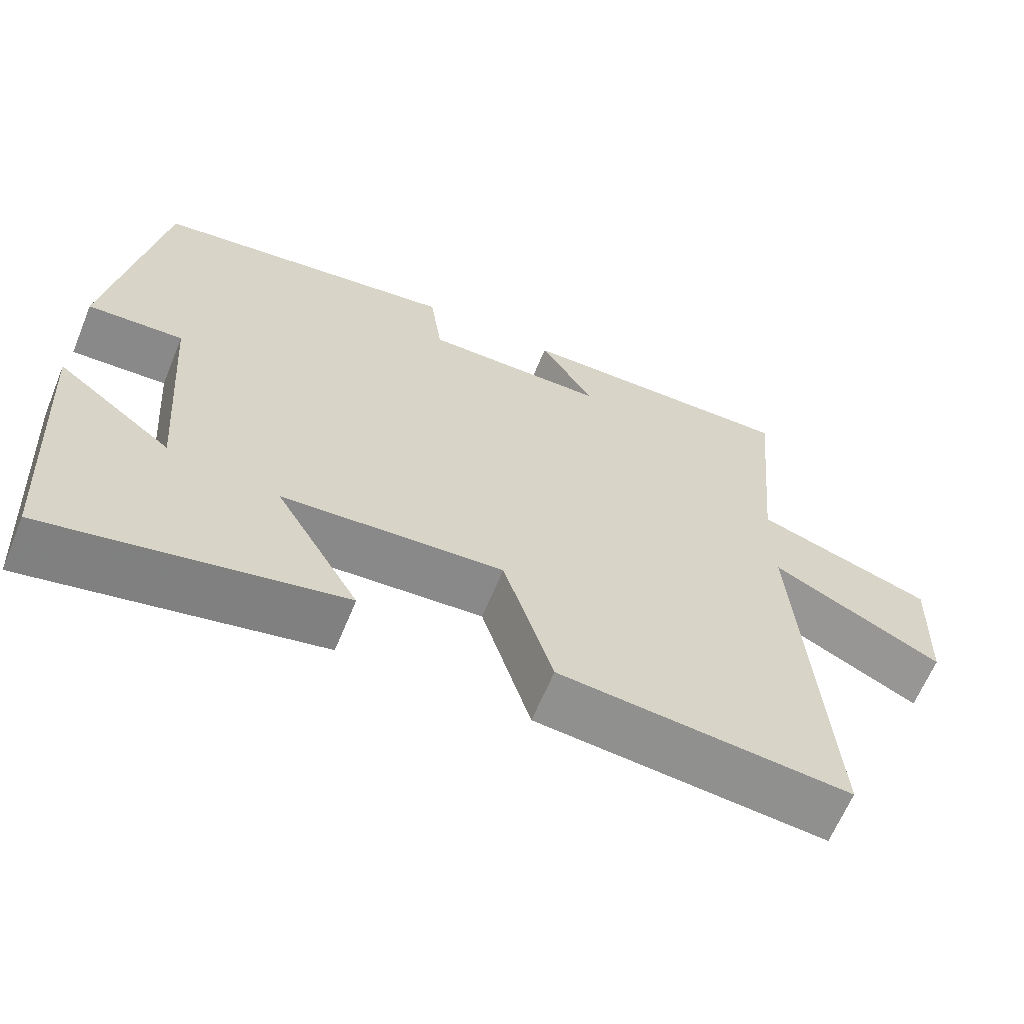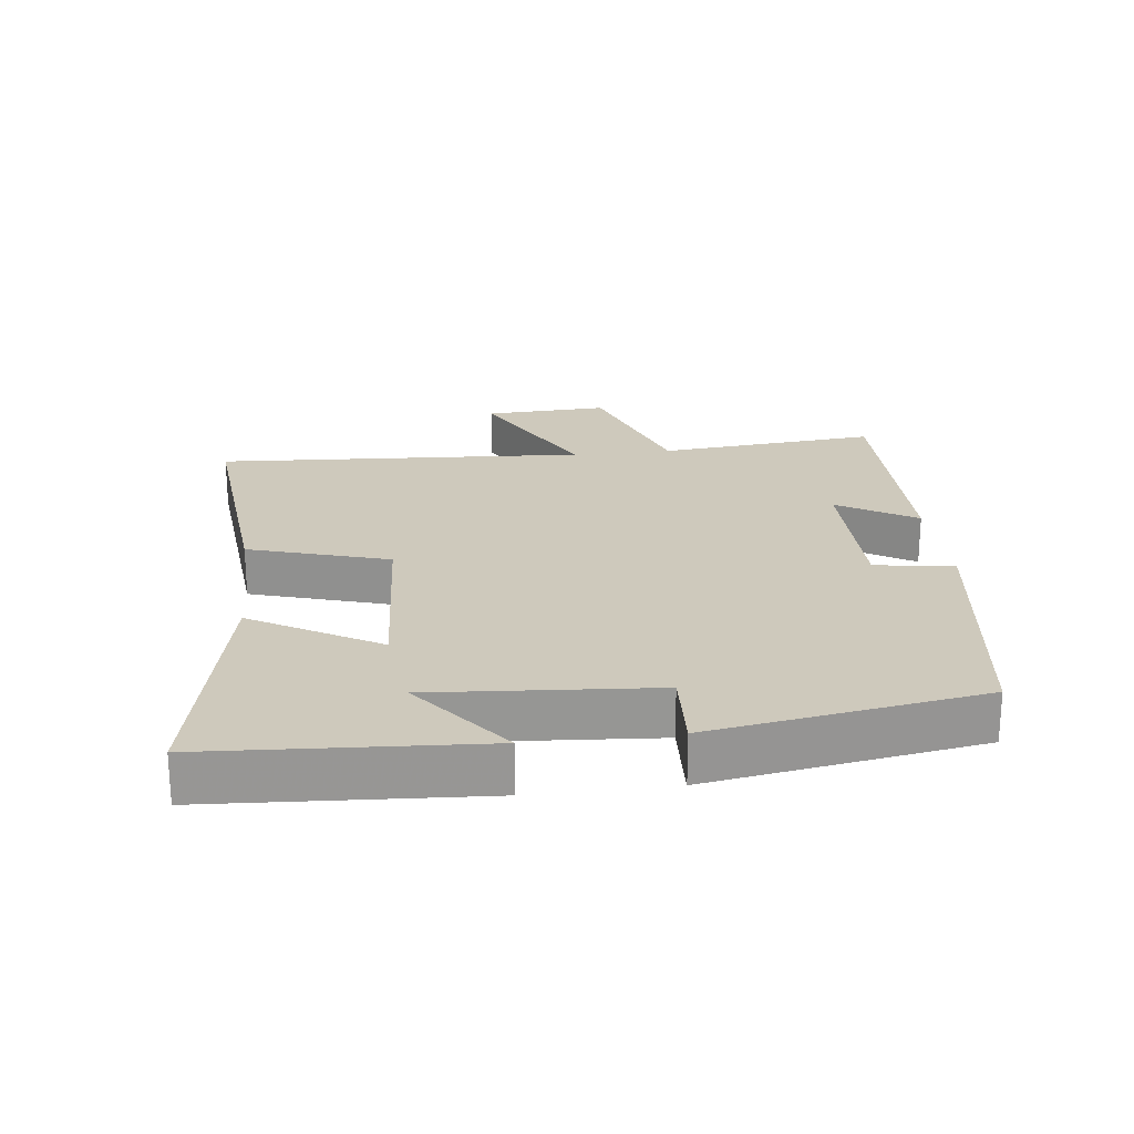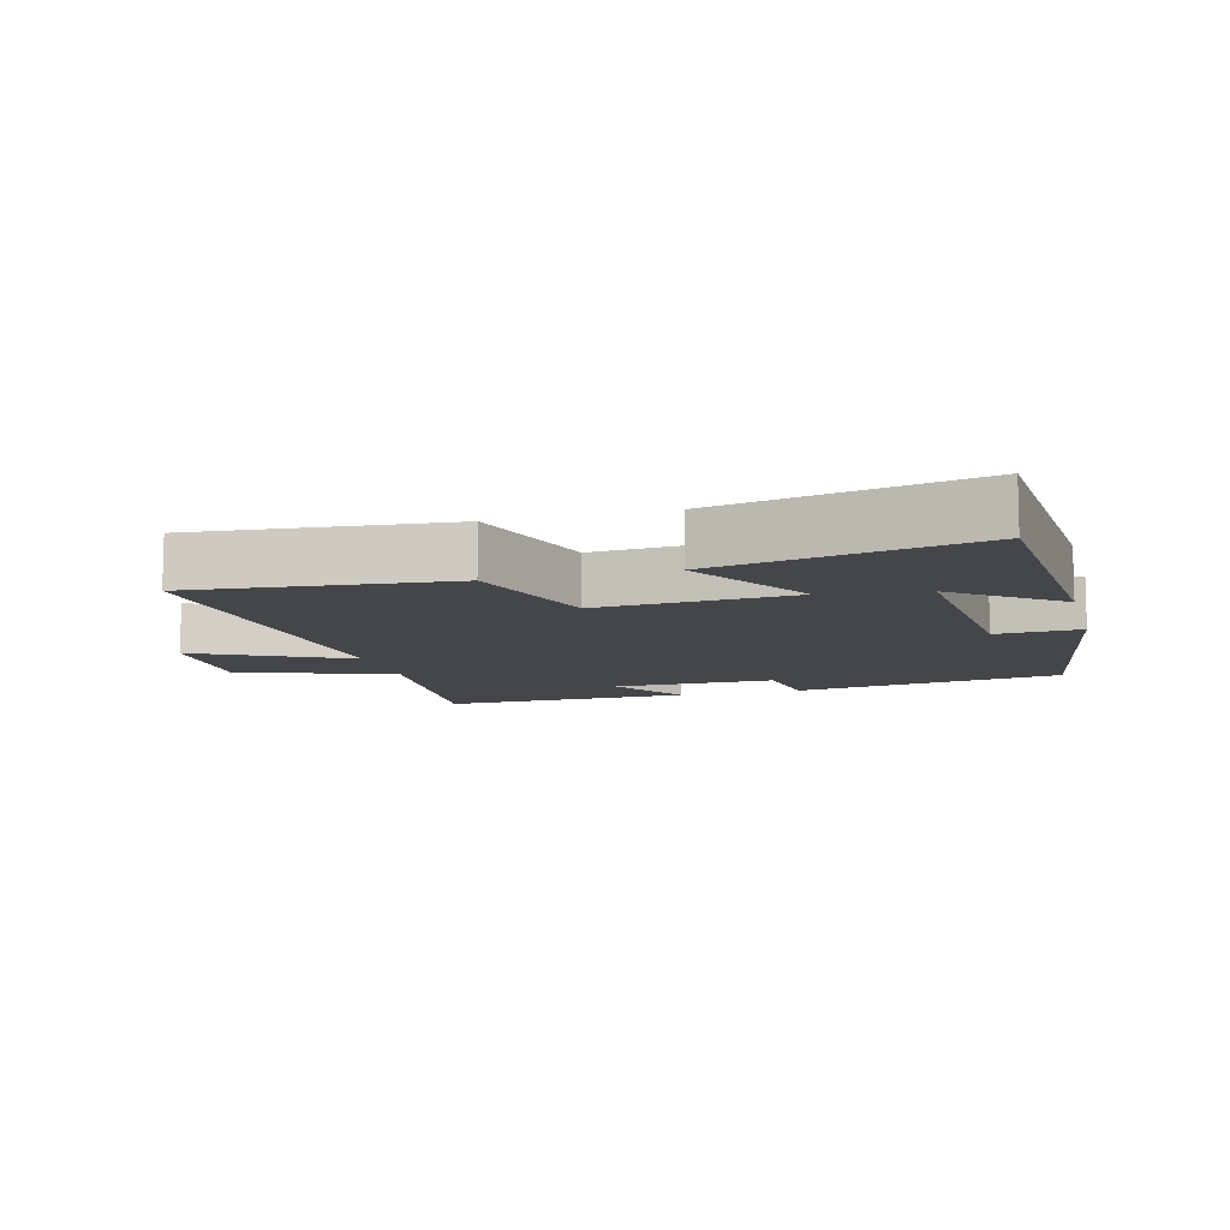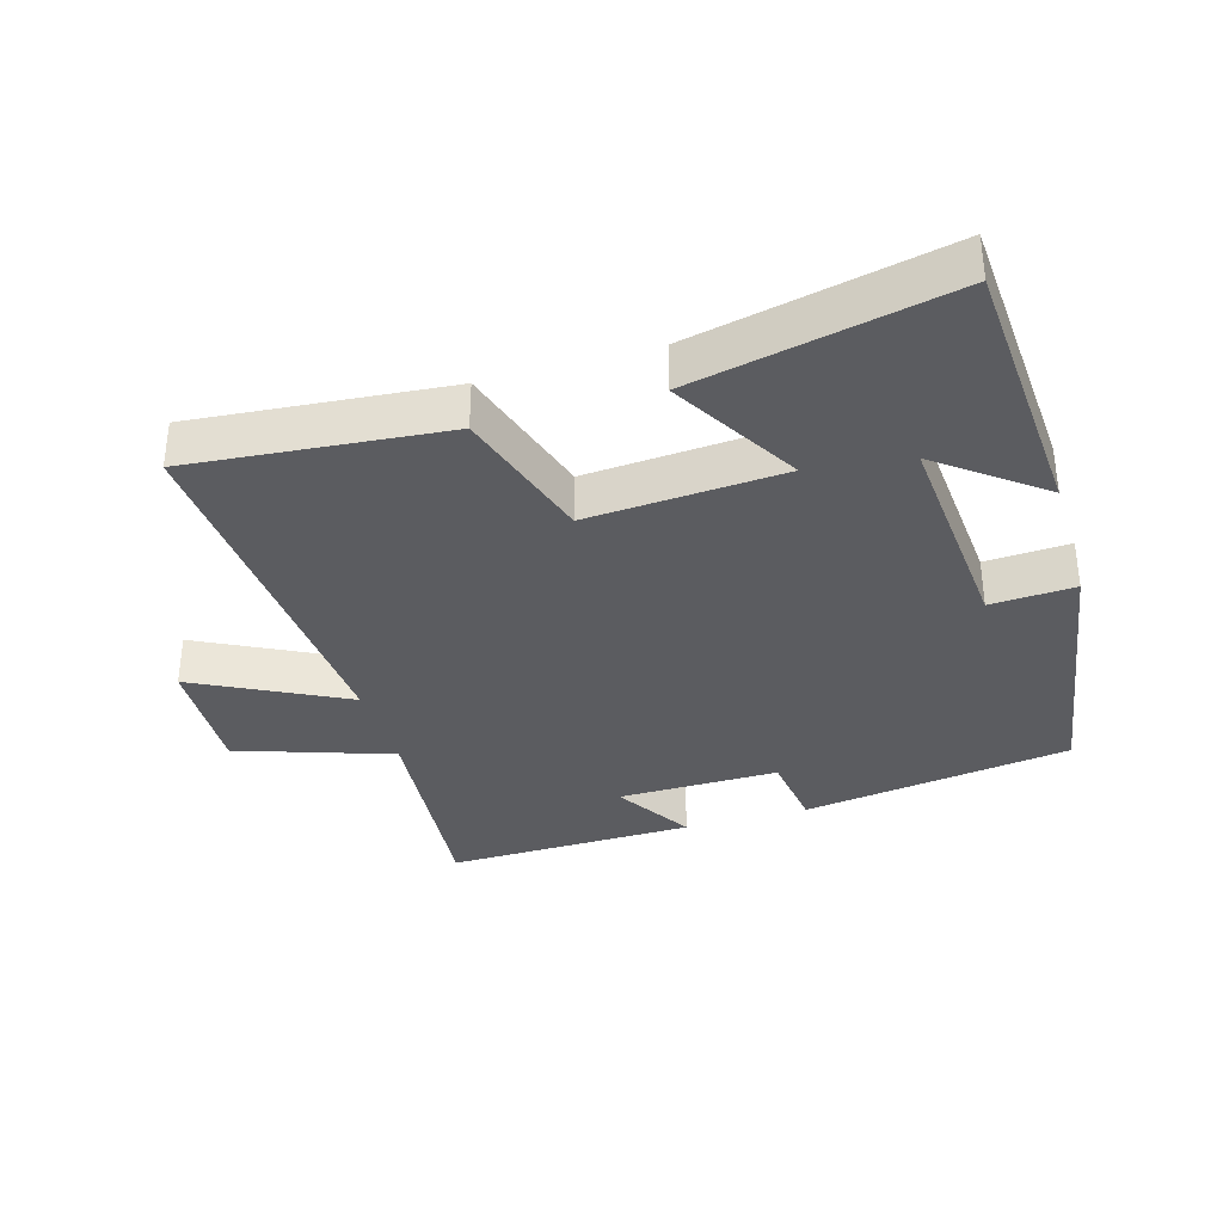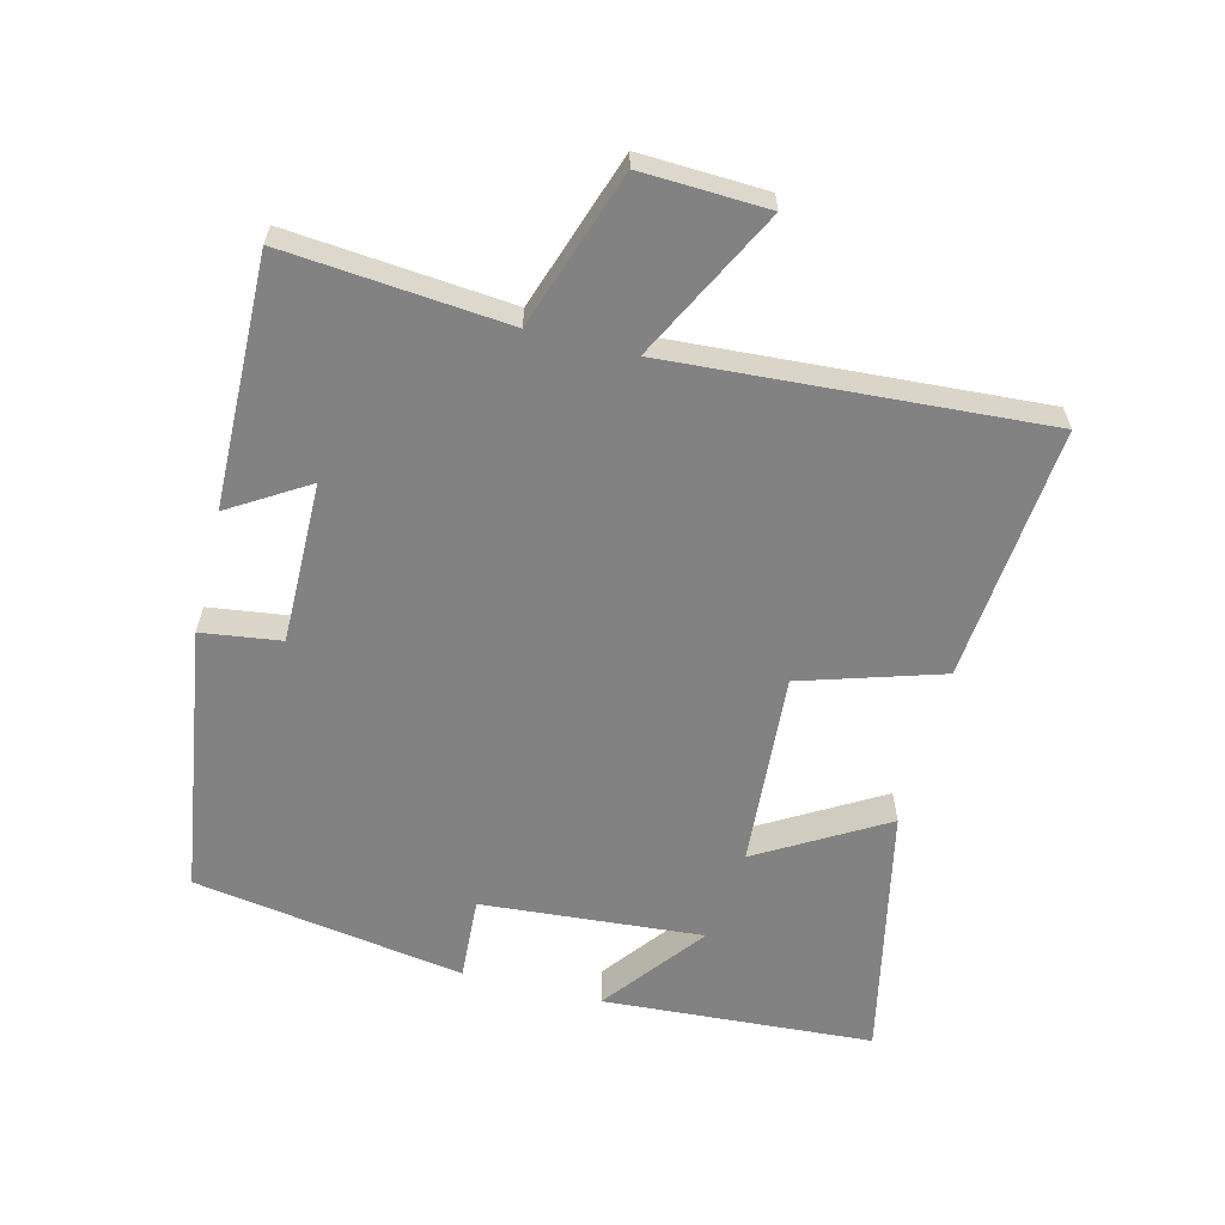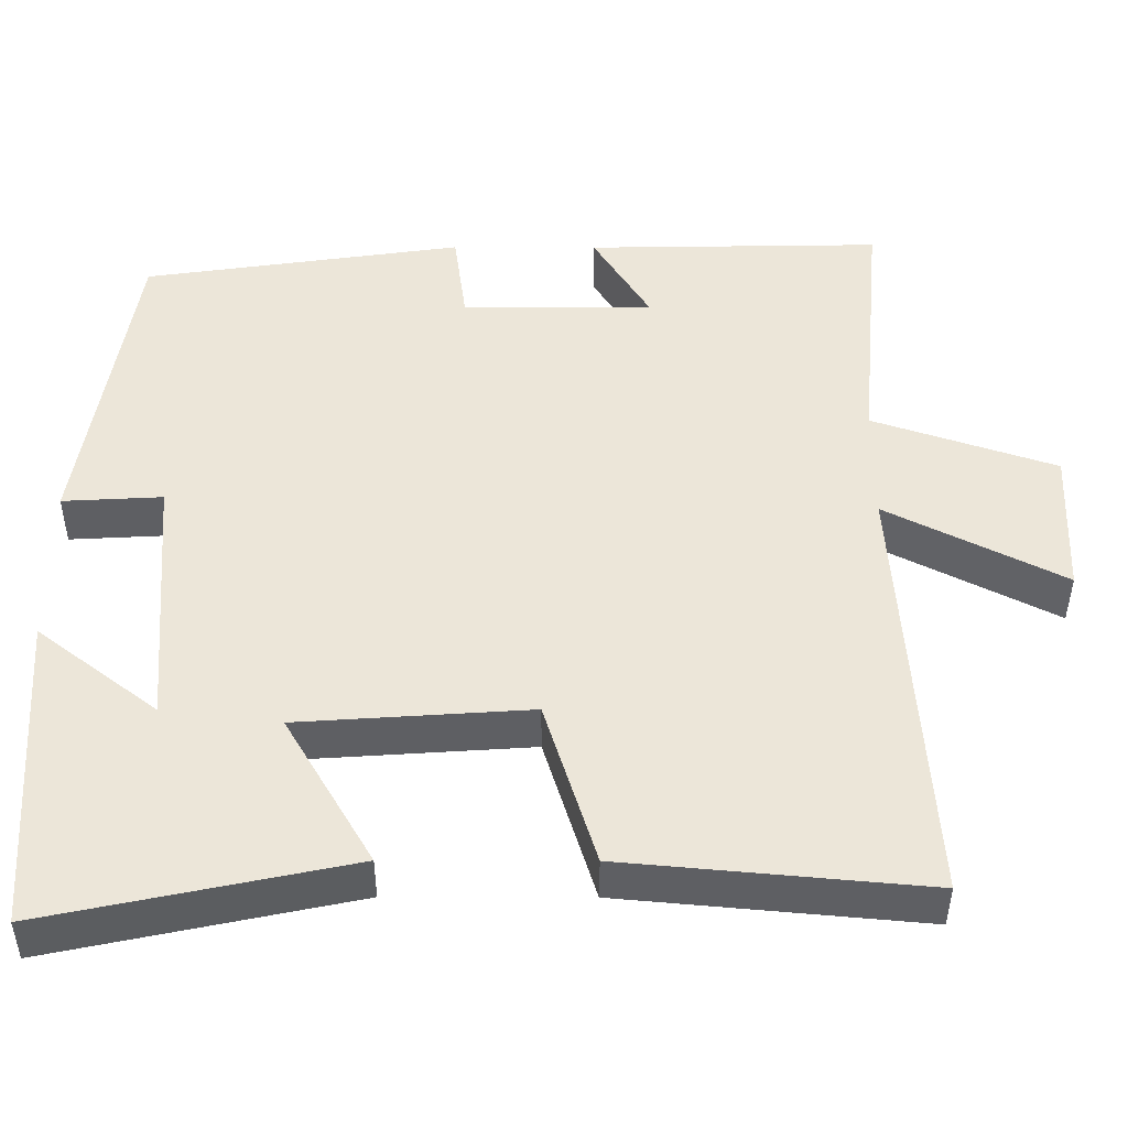
<metadata>
{"format":"obj","ext":"obj","renderer":"f3d","projection":"perspective","resolution":1024,"background":"white","views":[{"elev":-64.2,"azim":-22.4,"up":"+Z"},{"elev":22.5,"azim":-97.0,"up":"+Y"},{"elev":-9.8,"azim":-164.8,"up":"+Y"},{"elev":-34.7,"azim":-163.5,"up":"+Y"},{"elev":-60.9,"azim":75.9,"up":"+Y"},{"elev":-41.6,"azim":-0.2,"up":"+Z"}]}
</metadata>
<code>
v -0.474 0.07 -0.581
v -0.5 0.07 -0.175
v -0.348 0.07 -0.292
v -0.374 0.07 0.04
v -0.5 0.07 0.033
v -0.435 0.07 0.44
v -0.03 0.07 0.5
v -0.014 0.07 0.381
v 0.228 0.07 0.383
v 0.156 0.07 0.5
v 0.53 0.07 0.507
v 0.5 0.07 0.175
v 0.732 0.07 0.096
v 0.724 0.07 -0.092
v 0.5 0.07 0.023
v 0.536 0.07 -0.535
v 0.155 0.07 -0.5
v 0.09 0.07 -0.29
v -0.202 0.07 -0.31
v -0.091 0.07 -0.5
v -0.474 0 -0.581
v -0.5 0 -0.175
v -0.348 0 -0.292
v -0.374 0 0.04
v -0.5 0 0.033
v -0.435 0 0.44
v -0.03 0 0.5
v -0.014 0 0.381
v 0.228 0 0.383
v 0.156 0 0.5
v 0.53 0 0.507
v 0.5 0 0.175
v 0.732 0 0.096
v 0.724 0 -0.092
v 0.5 0 0.023
v 0.536 0 -0.535
v 0.155 0 -0.5
v 0.09 0 -0.29
v -0.202 0 -0.31
v -0.091 0 -0.5
f 19 20 1
f 15 16 17 18
f 15 18 19
f 12 13 14 15
f 12 15 19
f 9 10 11 12
f 8 9 12 19
f 6 7 8
f 5 6 8
f 4 5 8
f 3 4 8 19
f 1 2 3
f 1 3 19
f 21 40 39
f 38 37 36 35
f 39 38 35
f 35 34 33 32
f 39 35 32
f 32 31 30 29
f 39 32 29 28
f 28 27 26
f 28 26 25
f 28 25 24
f 39 28 24 23
f 23 22 21
f 39 23 21
f 1 21 22 2
f 2 22 23 3
f 3 23 24 4
f 4 24 25 5
f 5 25 26 6
f 6 26 27 7
f 7 27 28 8
f 8 28 29 9
f 9 29 30 10
f 10 30 31 11
f 11 31 32 12
f 12 32 33 13
f 13 33 34 14
f 14 34 35 15
f 15 35 36 16
f 16 36 37 17
f 17 37 38 18
f 18 38 39 19
f 19 39 40 20
f 20 40 21 1

</code>
